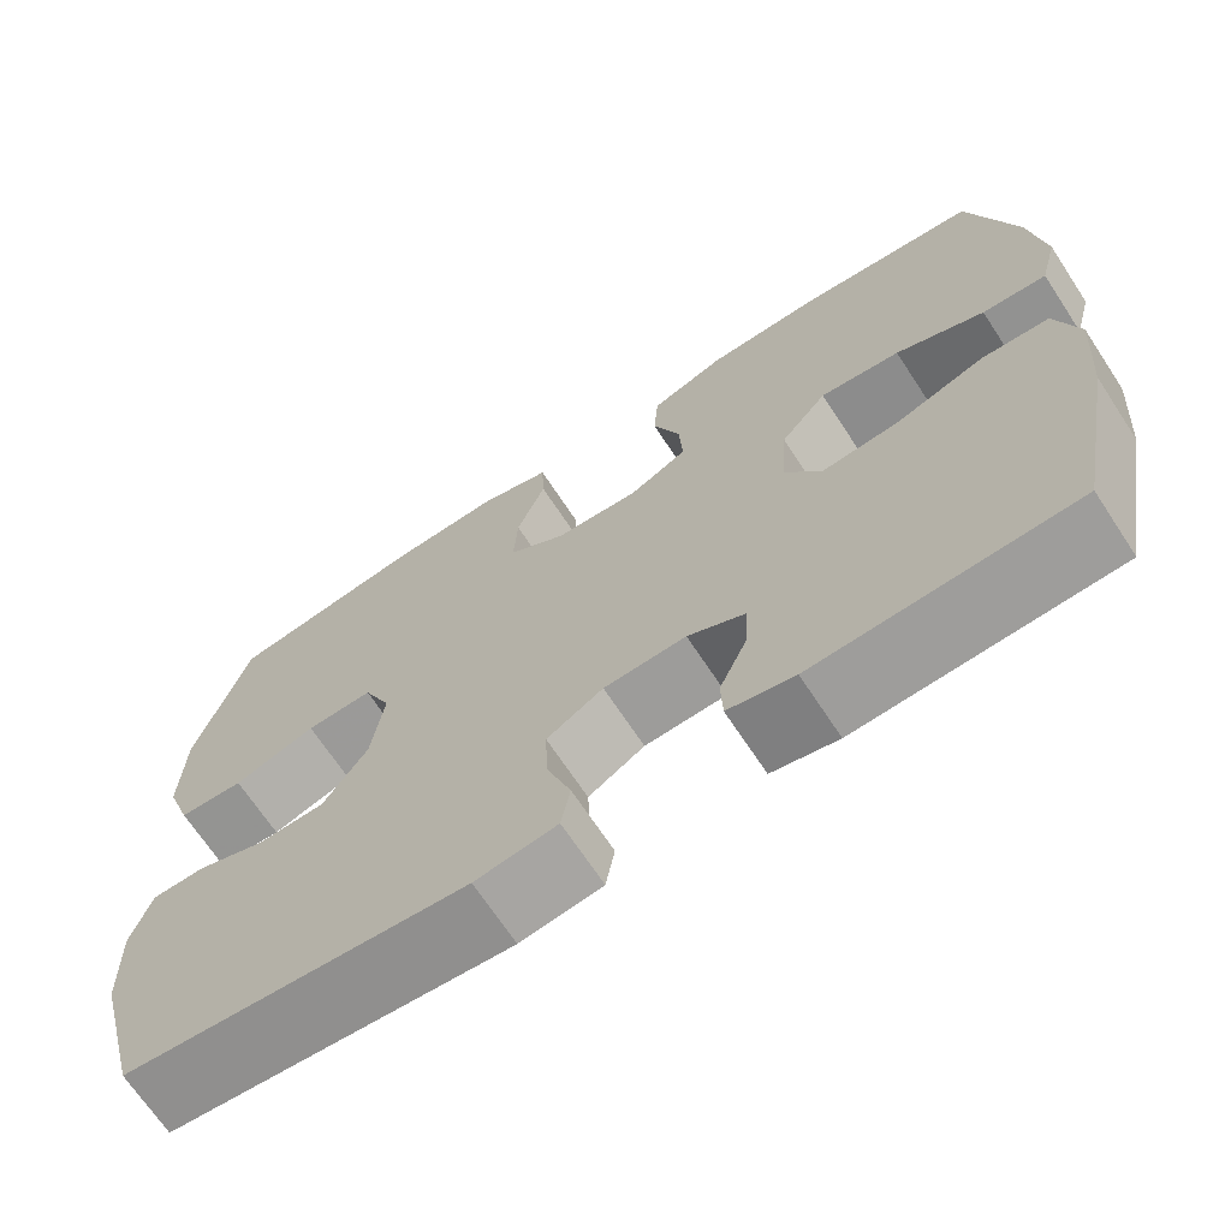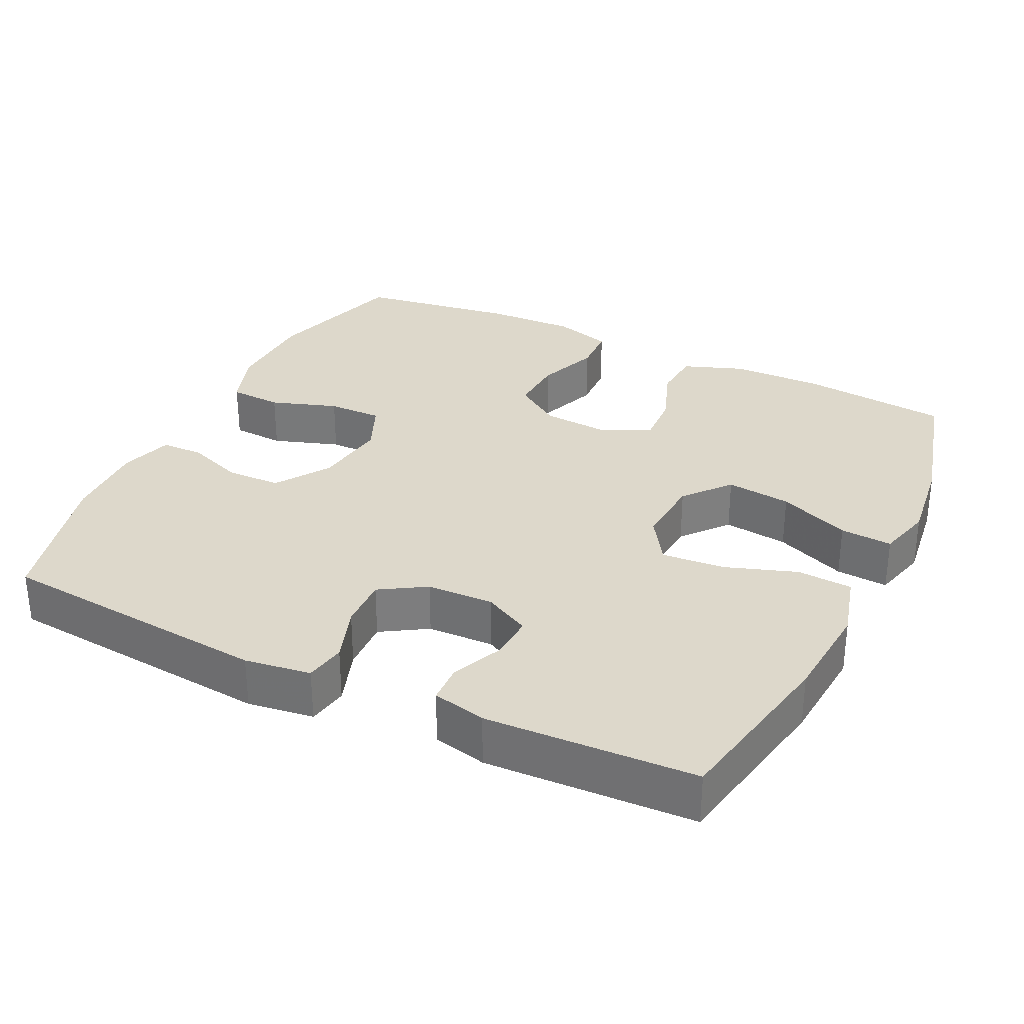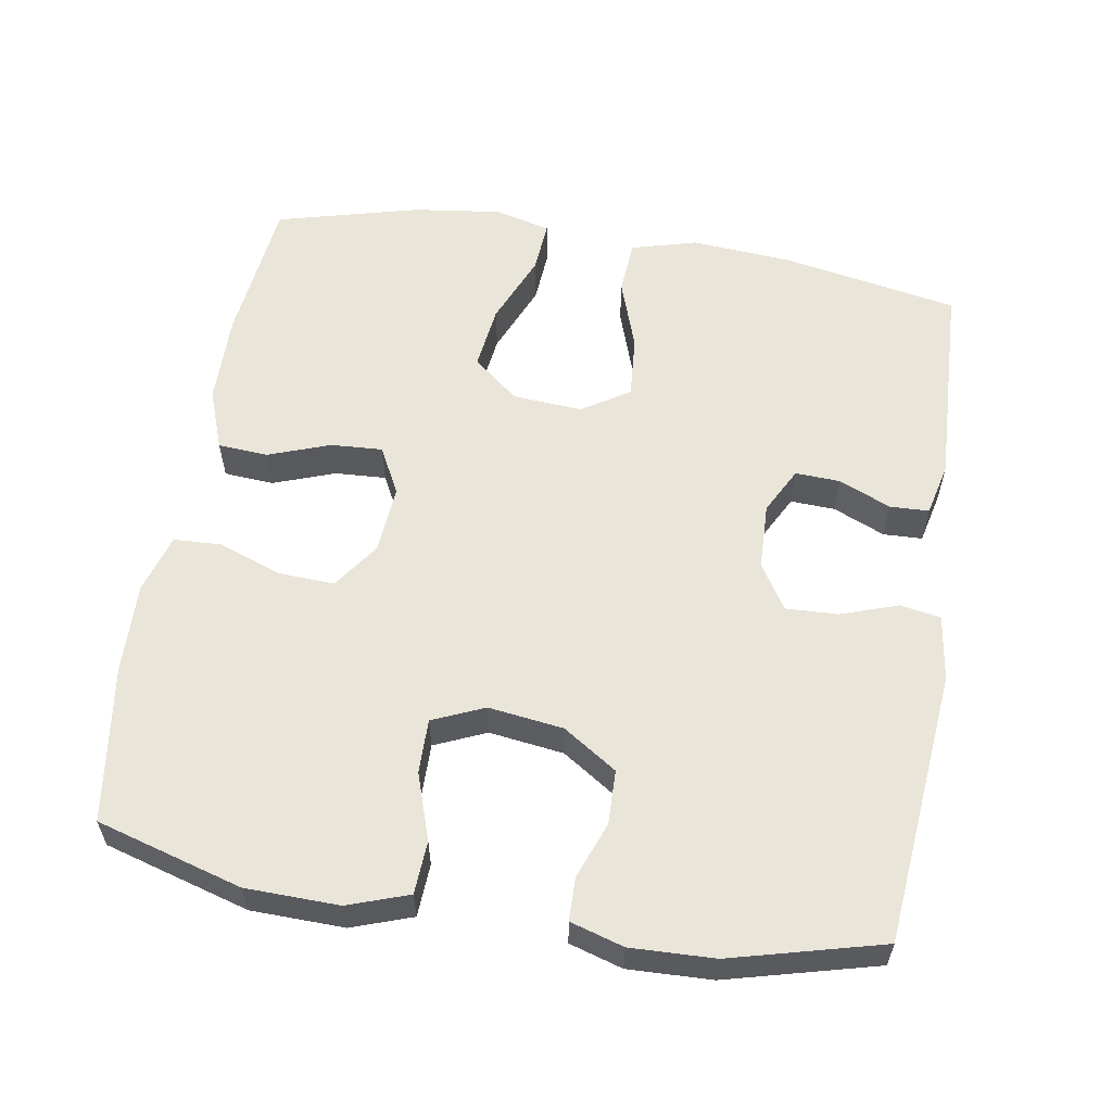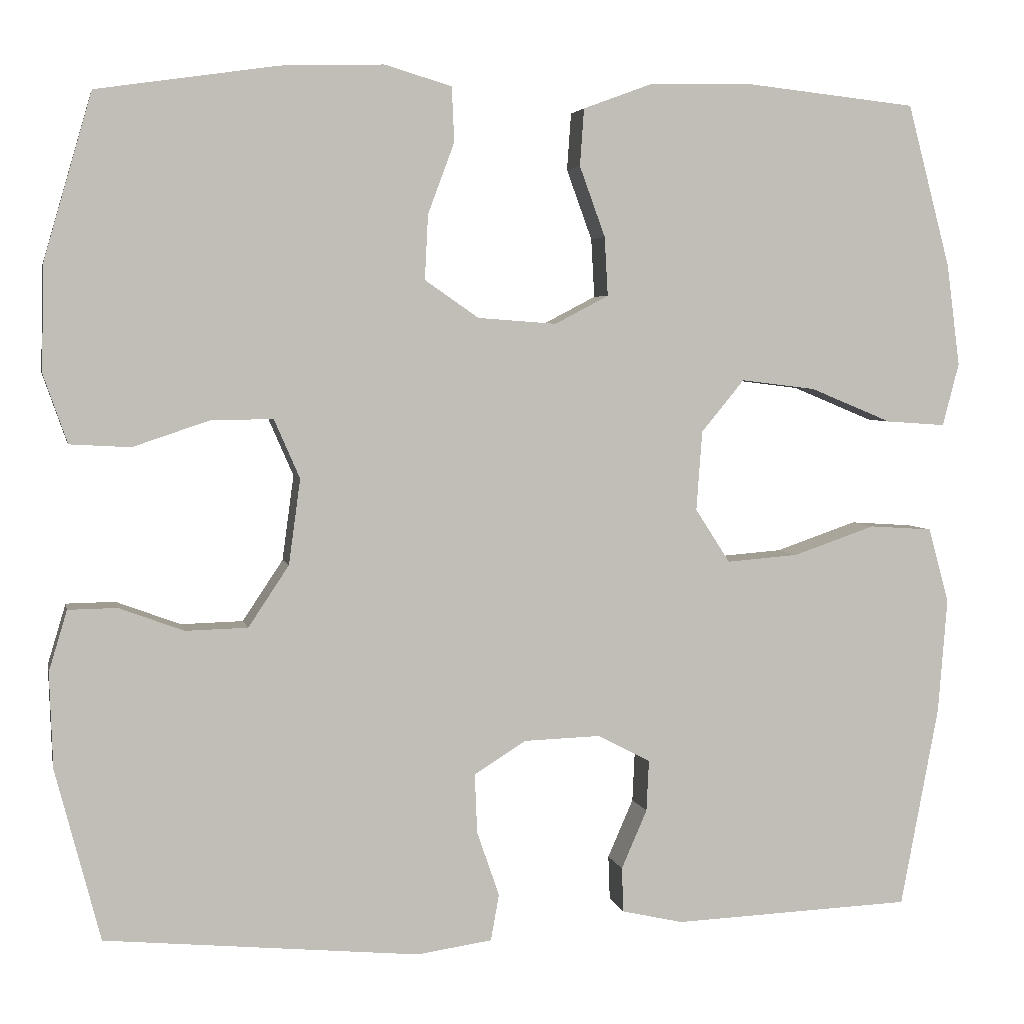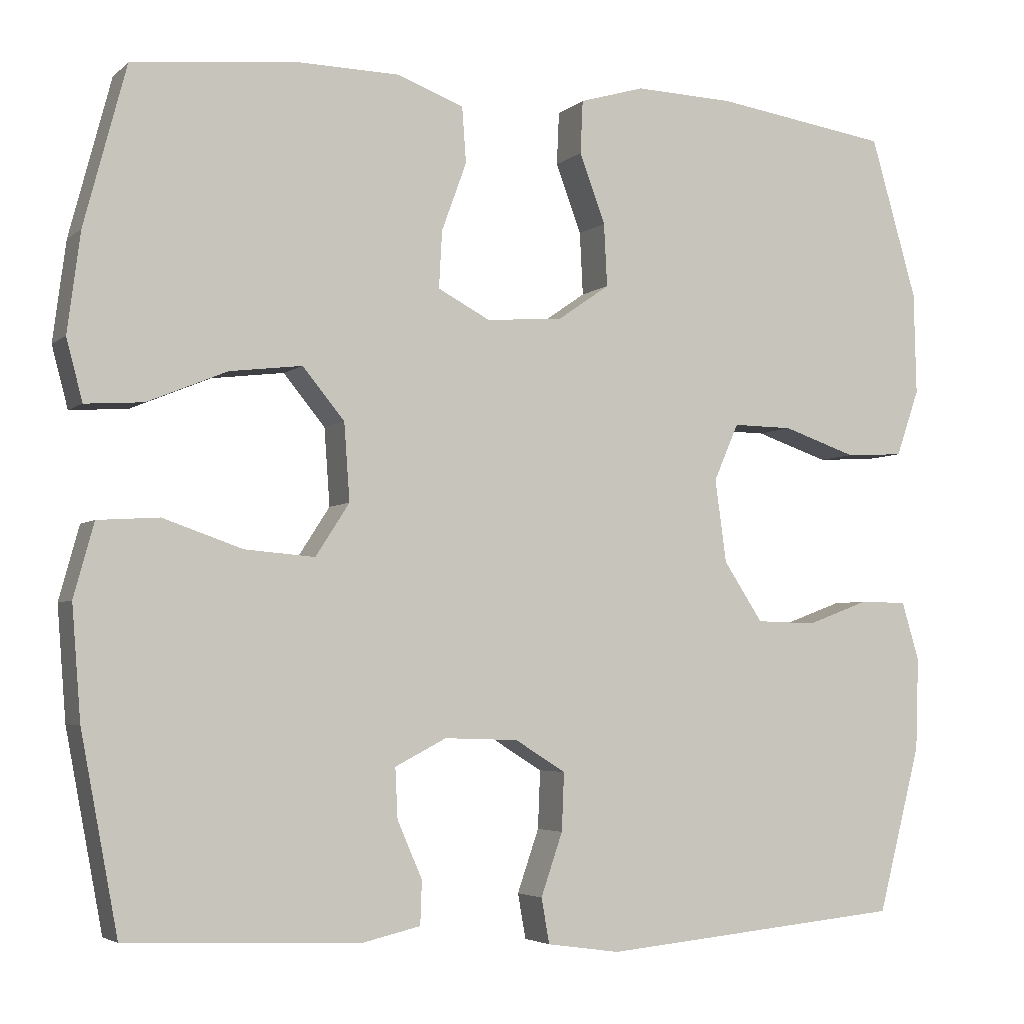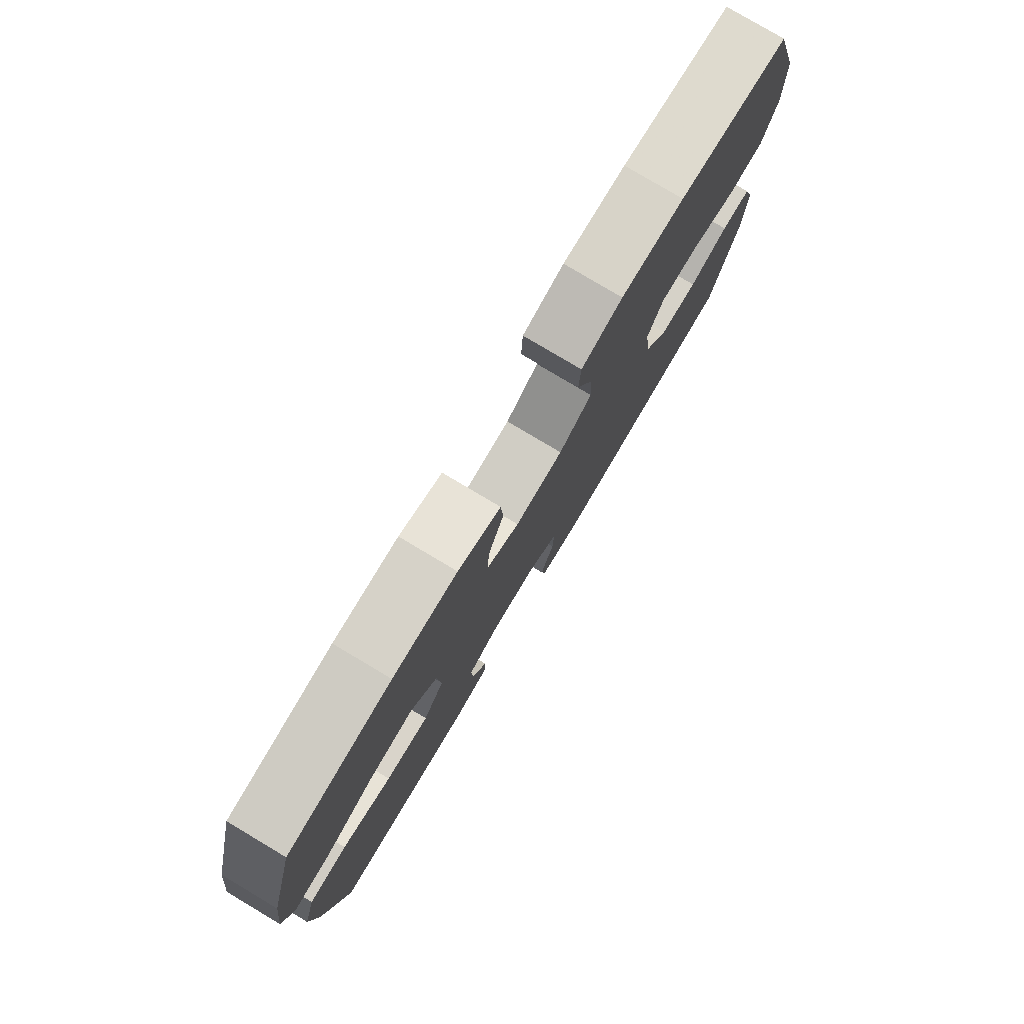
<metadata>
{"format":"obj","ext":"obj","renderer":"f3d","projection":"perspective","resolution":1024,"background":"white","views":[{"elev":-69.0,"azim":-146.6,"up":"+Z"},{"elev":31.3,"azim":-154.1,"up":"+Y"},{"elev":57.8,"azim":99.4,"up":"+Y"},{"elev":4.0,"azim":168.4,"up":"+Z"},{"elev":-4.2,"azim":-23.8,"up":"+Z"},{"elev":79.2,"azim":-59.2,"up":"+Z"}]}
</metadata>
<code>
v -0.5 0.07 0.5
v -0.296 0.07 0.522
v -0.169 0.07 0.52
v -0.085 0.07 0.489
v -0.08 0.07 0.42
v -0.111 0.07 0.335
v -0.115 0.07 0.264
v -0.05 0.07 0.23
v 0.045 0.07 0.237
v 0.11 0.07 0.282
v 0.106 0.07 0.36
v 0.074 0.07 0.446
v 0.077 0.07 0.512
v 0.158 0.07 0.536
v 0.282 0.07 0.532
v 0.5 0.07 0.5
v 0.558 0.07 0.3
v 0.561 0.07 0.172
v 0.532 0.07 0.089
v 0.459 0.07 0.085
v 0.367 0.07 0.116
v 0.292 0.07 0.117
v 0.261 0.07 0.046
v 0.275 0.07 -0.057
v 0.324 0.07 -0.131
v 0.399 0.07 -0.133
v 0.477 0.07 -0.104
v 0.536 0.07 -0.105
v 0.558 0.07 -0.178
v 0.554 0.07 -0.293
v 0.5 0.07 -0.5
v 0.121 0.07 -0.536
v 0.03 0.07 -0.523
v 0.02 0.07 -0.467
v 0.047 0.07 -0.389
v 0.05 0.07 -0.317
v -0.013 0.07 -0.278
v -0.105 0.07 -0.275
v -0.169 0.07 -0.308
v -0.166 0.07 -0.37
v -0.135 0.07 -0.441
v -0.137 0.07 -0.495
v -0.211 0.07 -0.512
v -0.5 0.07 -0.5
v -0.546 0.07 -0.257
v -0.557 0.07 -0.118
v -0.532 0.07 -0.027
v -0.456 0.07 -0.022
v -0.357 0.07 -0.056
v -0.27 0.07 -0.063
v -0.228 0.07 0.002
v -0.235 0.07 0.098
v -0.287 0.07 0.161
v -0.377 0.07 0.15
v -0.476 0.07 0.109
v -0.548 0.07 0.104
v -0.568 0.07 0.18
v -0.552 0.07 0.303
v -0.5 0 0.5
v -0.296 0 0.522
v -0.169 0 0.52
v -0.085 0 0.489
v -0.08 0 0.42
v -0.111 0 0.335
v -0.115 0 0.264
v -0.05 0 0.23
v 0.045 0 0.237
v 0.11 0 0.282
v 0.106 0 0.36
v 0.074 0 0.446
v 0.077 0 0.512
v 0.158 0 0.536
v 0.282 0 0.532
v 0.5 0 0.5
v 0.558 0 0.3
v 0.561 0 0.172
v 0.532 0 0.089
v 0.459 0 0.085
v 0.367 0 0.116
v 0.292 0 0.117
v 0.261 0 0.046
v 0.275 0 -0.057
v 0.324 0 -0.131
v 0.399 0 -0.133
v 0.477 0 -0.104
v 0.536 0 -0.105
v 0.558 0 -0.178
v 0.554 0 -0.293
v 0.5 0 -0.5
v 0.121 0 -0.536
v 0.03 0 -0.523
v 0.02 0 -0.467
v 0.047 0 -0.389
v 0.05 0 -0.317
v -0.013 0 -0.278
v -0.105 0 -0.275
v -0.169 0 -0.308
v -0.166 0 -0.37
v -0.135 0 -0.441
v -0.137 0 -0.495
v -0.211 0 -0.512
v -0.5 0 -0.5
v -0.546 0 -0.257
v -0.557 0 -0.118
v -0.532 0 -0.027
v -0.456 0 -0.022
v -0.357 0 -0.056
v -0.27 0 -0.063
v -0.228 0 0.002
v -0.235 0 0.098
v -0.287 0 0.161
v -0.377 0 0.15
v -0.476 0 0.109
v -0.548 0 0.104
v -0.568 0 0.18
v -0.552 0 0.303
f 4 5 6
f 3 4 6
f 2 3 6
f 1 2 6
f 58 1 6
f 57 58 6
f 56 57 6
f 55 56 6
f 54 55 6
f 53 54 6 7
f 52 53 7 8
f 51 52 8 9
f 50 51 9 10
f 47 48 49
f 46 47 49
f 45 46 49
f 44 45 49
f 43 44 49
f 42 43 49
f 41 42 49
f 40 41 49
f 39 40 49 50
f 38 39 50 10
f 33 34 35
f 32 33 35
f 31 32 35
f 30 31 35
f 29 30 35
f 28 29 35
f 27 28 35
f 26 27 35
f 25 26 35 36
f 24 25 36 37
f 19 20 21
f 18 19 21
f 17 18 21
f 16 17 21
f 15 16 21
f 14 15 21
f 13 14 21
f 12 13 21
f 11 12 21
f 10 11 21 22
f 37 38 10
f 24 37 10
f 23 24 10
f 10 22 23
f 64 63 62
f 64 62 61
f 64 61 60
f 64 60 59
f 64 59 116
f 64 116 115
f 64 115 114
f 64 114 113
f 64 113 112
f 65 64 112 111
f 66 65 111 110
f 67 66 110 109
f 68 67 109 108
f 107 106 105
f 107 105 104
f 107 104 103
f 107 103 102
f 107 102 101
f 107 101 100
f 107 100 99
f 107 99 98
f 108 107 98 97
f 68 108 97 96
f 93 92 91
f 93 91 90
f 93 90 89
f 93 89 88
f 93 88 87
f 93 87 86
f 93 86 85
f 93 85 84
f 94 93 84 83
f 95 94 83 82
f 79 78 77
f 79 77 76
f 79 76 75
f 79 75 74
f 79 74 73
f 79 73 72
f 79 72 71
f 79 71 70
f 79 70 69
f 80 79 69 68
f 68 96 95
f 68 95 82
f 68 82 81
f 81 80 68
f 1 59 60 2
f 2 60 61 3
f 3 61 62 4
f 4 62 63 5
f 5 63 64 6
f 6 64 65 7
f 7 65 66 8
f 8 66 67 9
f 9 67 68 10
f 10 68 69 11
f 11 69 70 12
f 12 70 71 13
f 13 71 72 14
f 14 72 73 15
f 15 73 74 16
f 16 74 75 17
f 17 75 76 18
f 18 76 77 19
f 19 77 78 20
f 20 78 79 21
f 21 79 80 22
f 22 80 81 23
f 23 81 82 24
f 24 82 83 25
f 25 83 84 26
f 26 84 85 27
f 27 85 86 28
f 28 86 87 29
f 29 87 88 30
f 30 88 89 31
f 31 89 90 32
f 32 90 91 33
f 33 91 92 34
f 34 92 93 35
f 35 93 94 36
f 36 94 95 37
f 37 95 96 38
f 38 96 97 39
f 39 97 98 40
f 40 98 99 41
f 41 99 100 42
f 42 100 101 43
f 43 101 102 44
f 44 102 103 45
f 45 103 104 46
f 46 104 105 47
f 47 105 106 48
f 48 106 107 49
f 49 107 108 50
f 50 108 109 51
f 51 109 110 52
f 52 110 111 53
f 53 111 112 54
f 54 112 113 55
f 55 113 114 56
f 56 114 115 57
f 57 115 116 58
f 58 116 59 1

</code>
